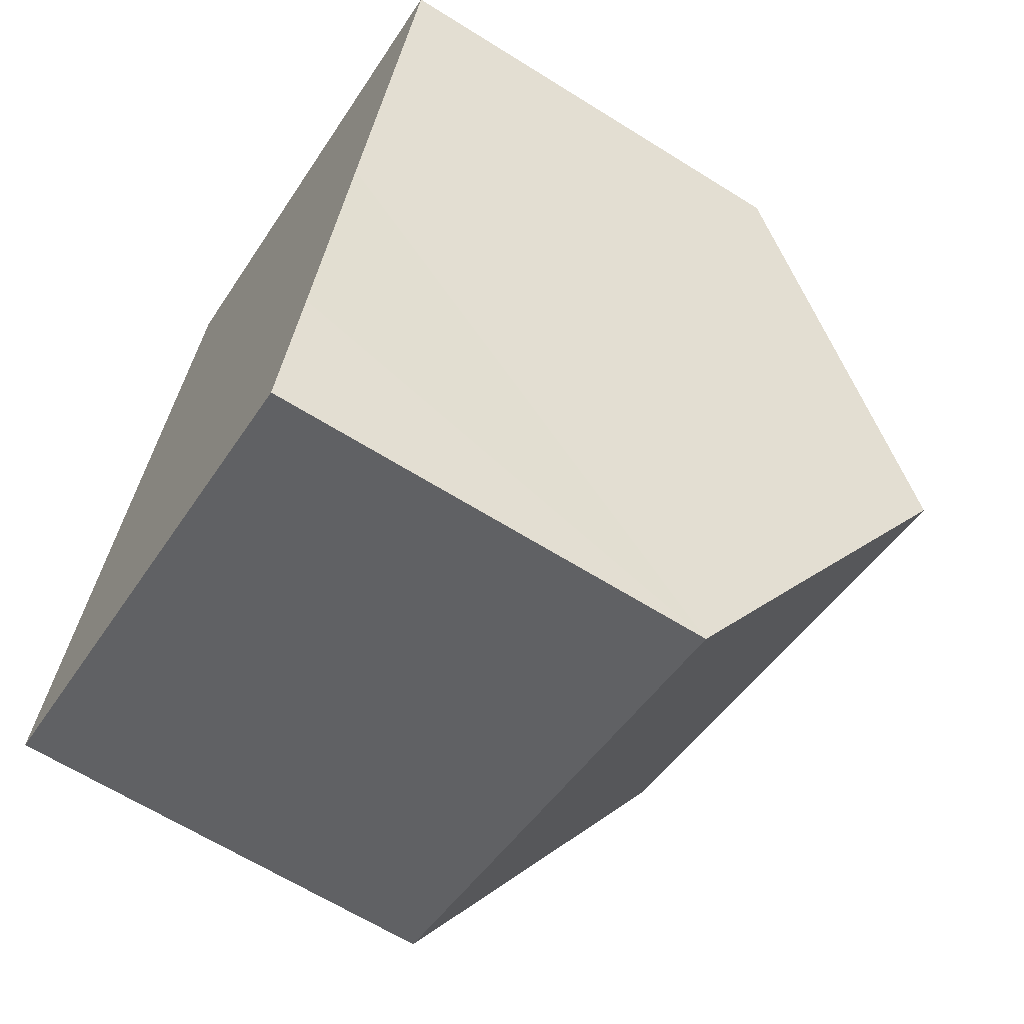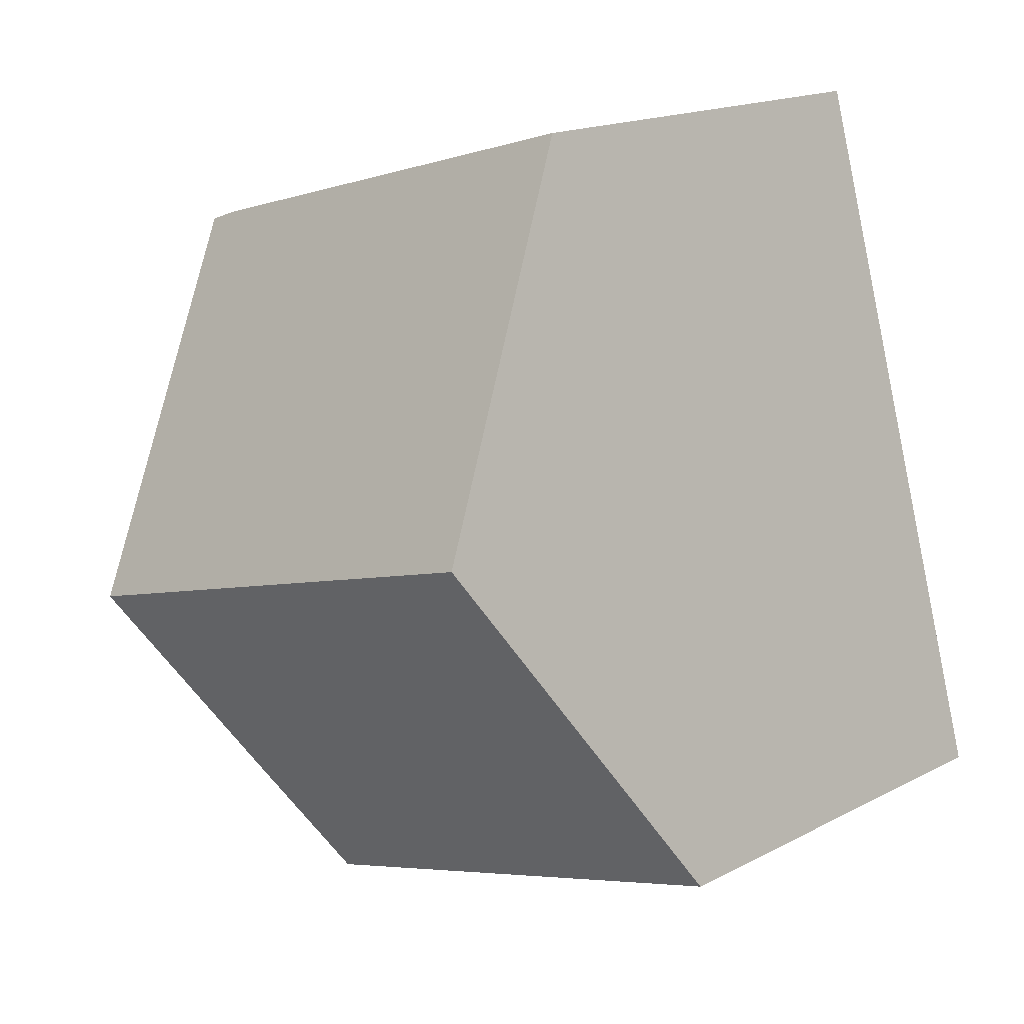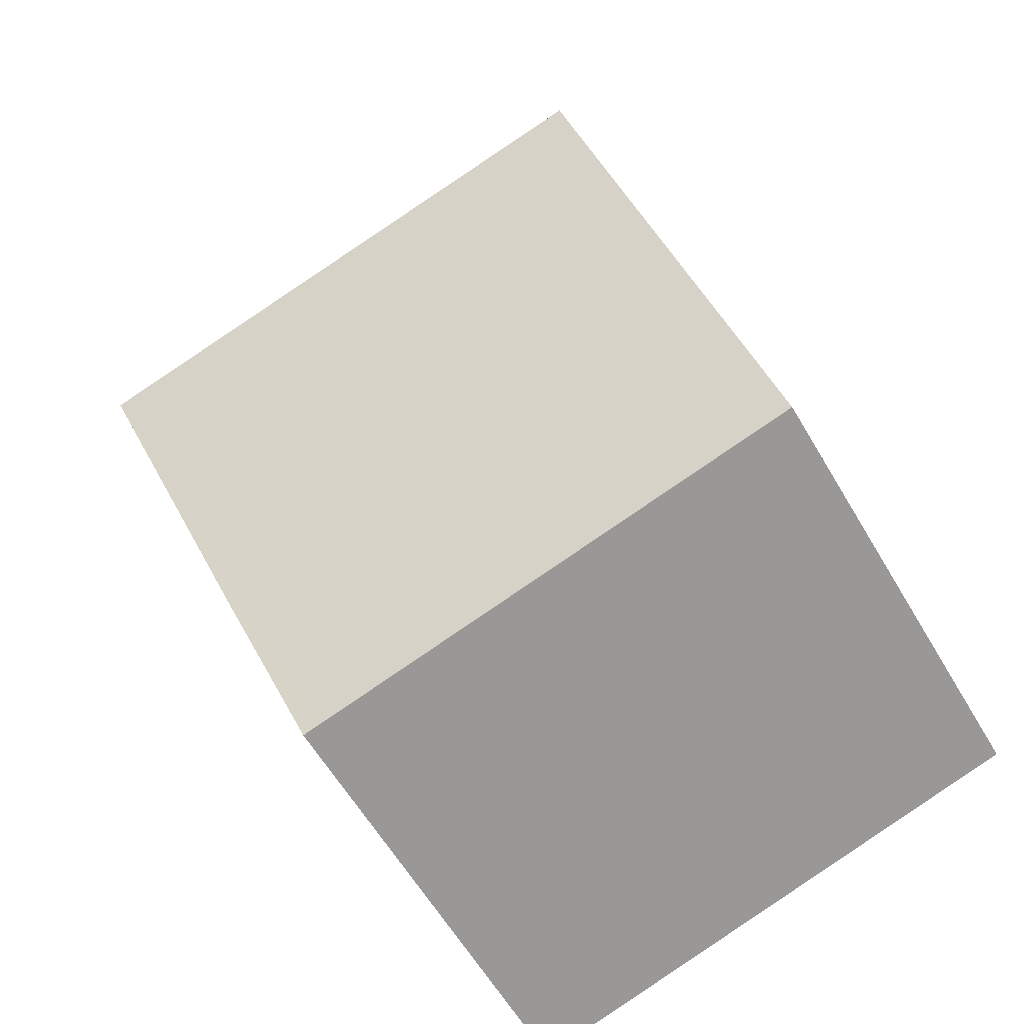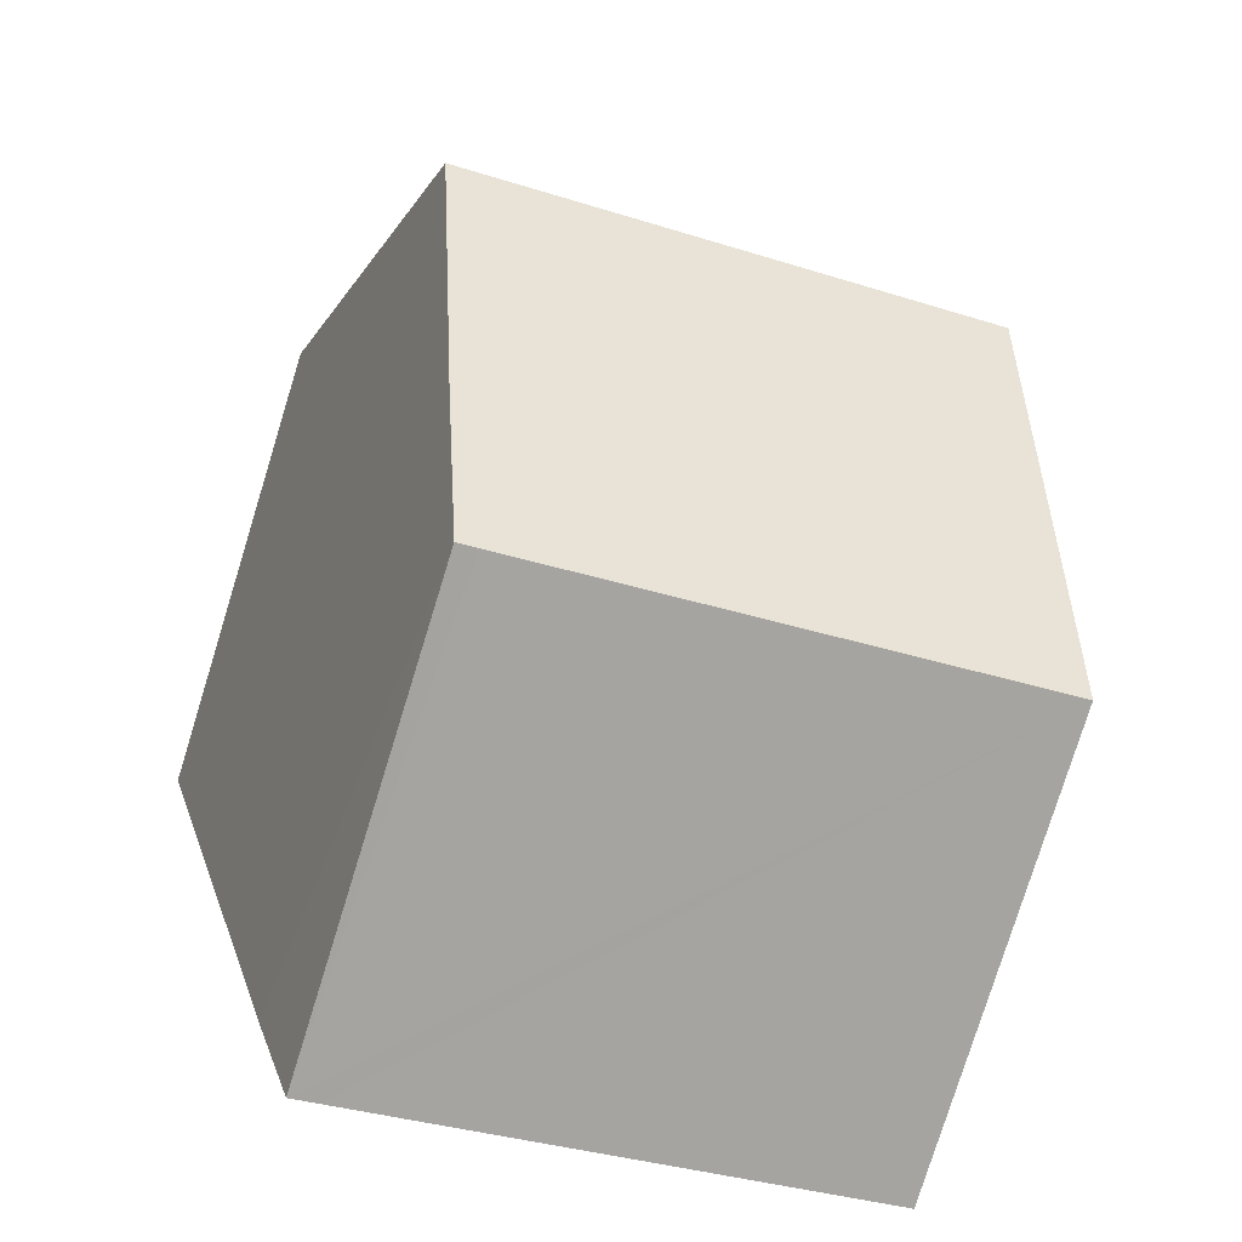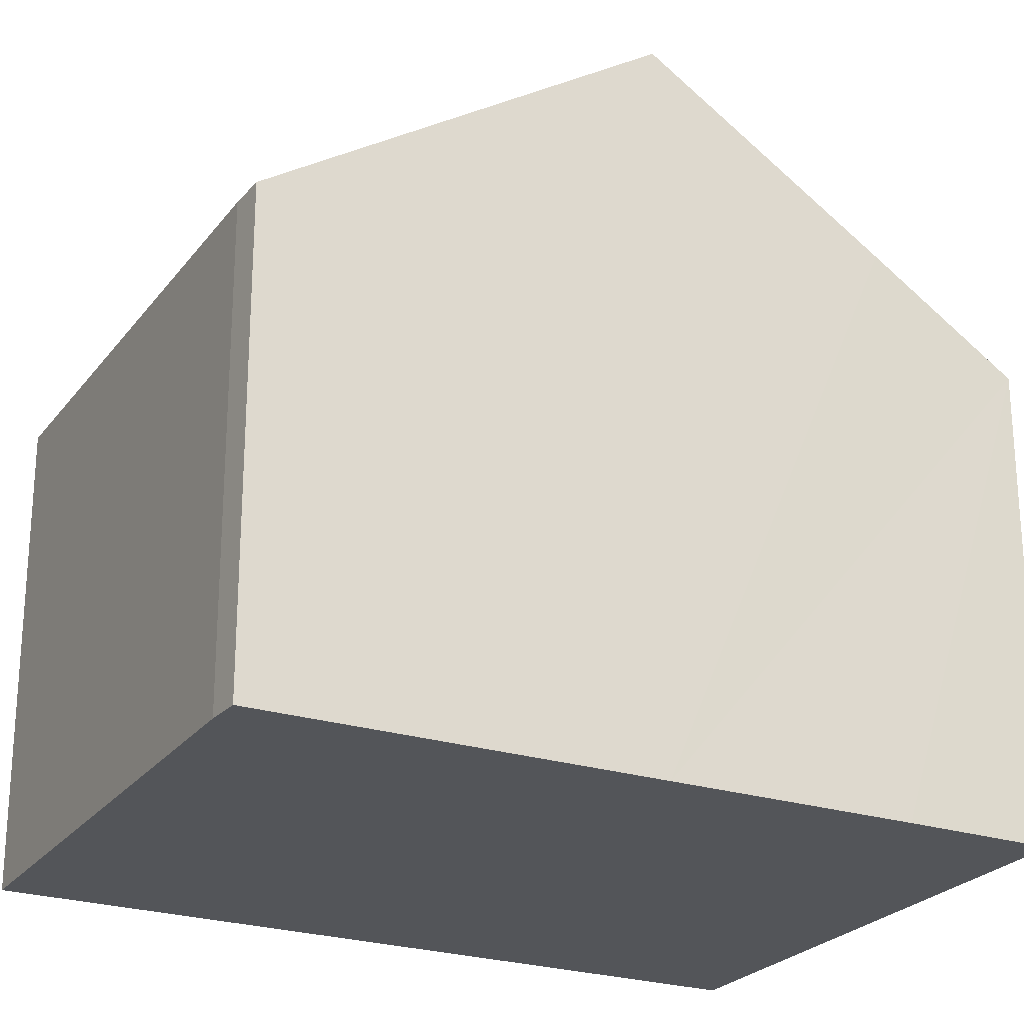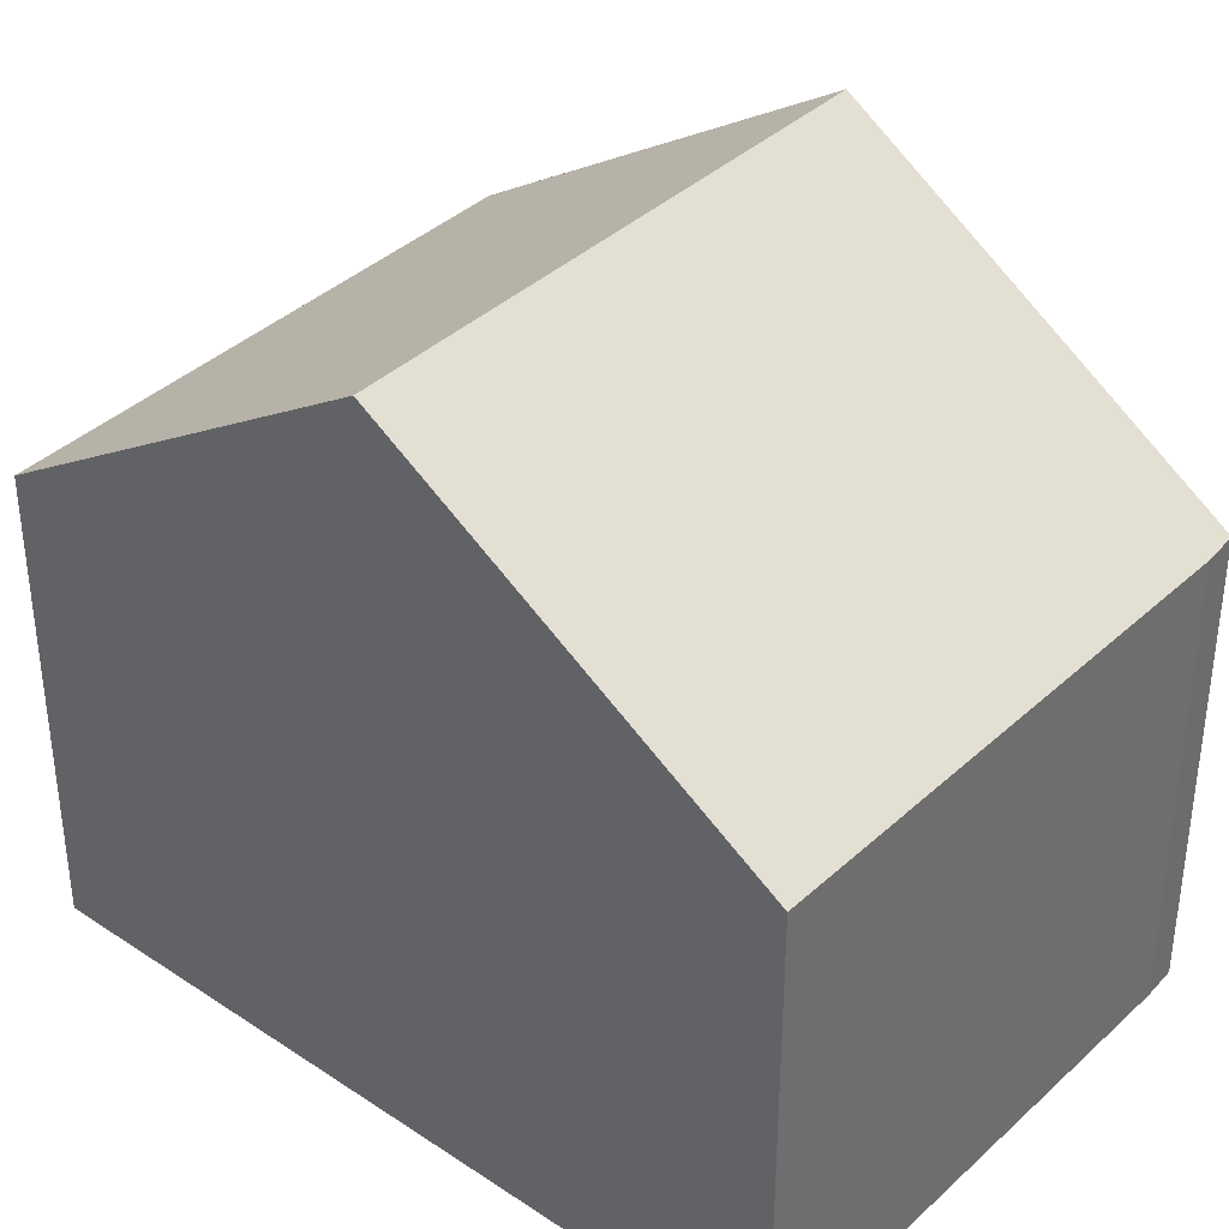
<metadata>
{"format":"obj","ext":"obj","renderer":"f3d","projection":"perspective","resolution":1024,"background":"white","views":[{"elev":-64.6,"azim":57.8,"up":"+Z"},{"elev":17.1,"azim":-136.0,"up":"+Z"},{"elev":-60.5,"azim":-149.7,"up":"+Z"},{"elev":-78.4,"azim":162.8,"up":"+Z"},{"elev":-24.5,"azim":77.8,"up":"+Y"},{"elev":38.1,"azim":-33.8,"up":"+Y"}]}
</metadata>
<code>
v  0.188 6.531 0.667
v  6.677 6.088 -1.907
v  0 6.088 3.728e-16
v  1.379 9.327 4.875
v  8.387 9.327 2.873
v  6.779 6.088 -1.936
v  7.032 6.088 -2.009
v  7.559 7.318 -0.158
v  2.753 6.099 9.734
v  9.291 6.064 7.923
v  9.725 6.082 7.77
v  7.032 1.23e-16 -2.009
v  6.677 1.168e-16 -1.907
v  0 0 0
v  6.779 1.185e-16 -1.936
v  0.188 -4.084e-17 0.667
v  1.379 -2.985e-16 4.875
v  2.753 -5.96e-16 9.734
v  9.291 -4.851e-16 7.923
v  9.725 -4.758e-16 7.77
v  8.387 -1.759e-16 2.873
v  7.559 9.675e-18 -0.158
g defaultobject
f 1 2 3
f 2 1 4
f 2 4 5
f 2 5 6
f 6 5 7
f 7 5 8
f 9 5 4
f 5 9 10
f 5 10 11
f 12 6 7
f 6 12 2
f 2 12 3
f 3 12 13
f 3 13 14
f 13 12 15
f 14 1 3
f 1 14 4
f 4 14 9
f 9 14 16
f 9 16 17
f 9 17 18
f 18 10 9
f 10 18 19
f 10 20 11
f 20 10 19
f 20 5 11
f 5 20 8
f 8 20 21
f 8 21 7
f 7 21 22
f 7 22 12
f 17 19 18
f 19 17 16
f 19 16 20
f 20 16 14
f 20 14 21
f 21 14 13
f 21 13 22
f 22 13 15
f 22 15 12

</code>
